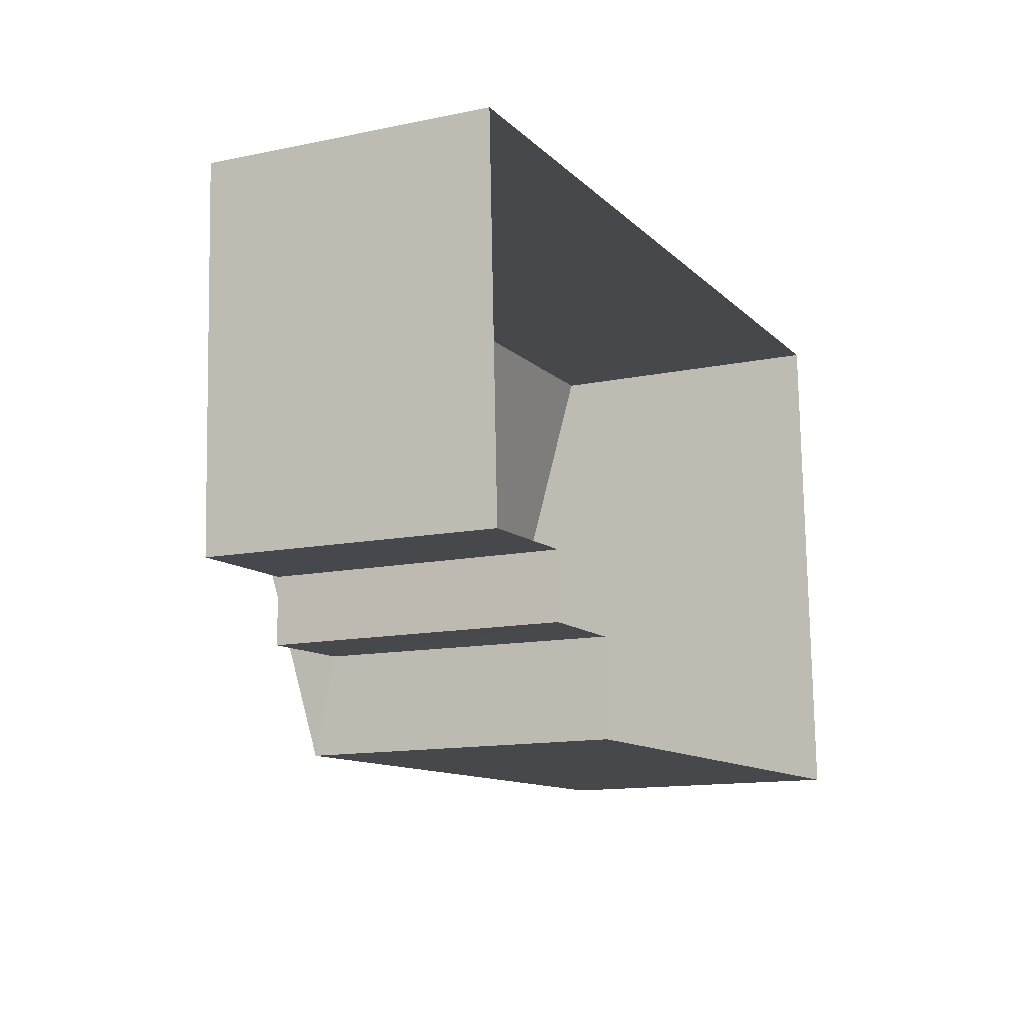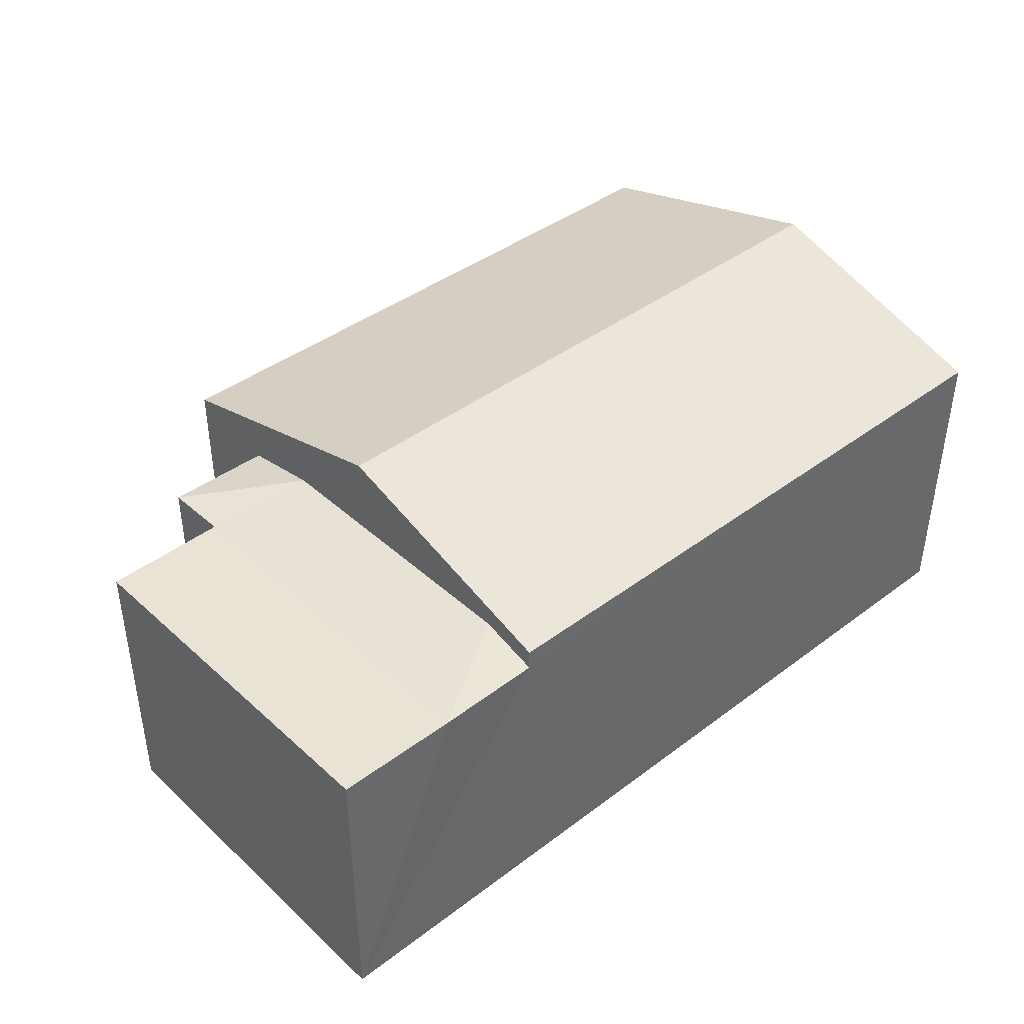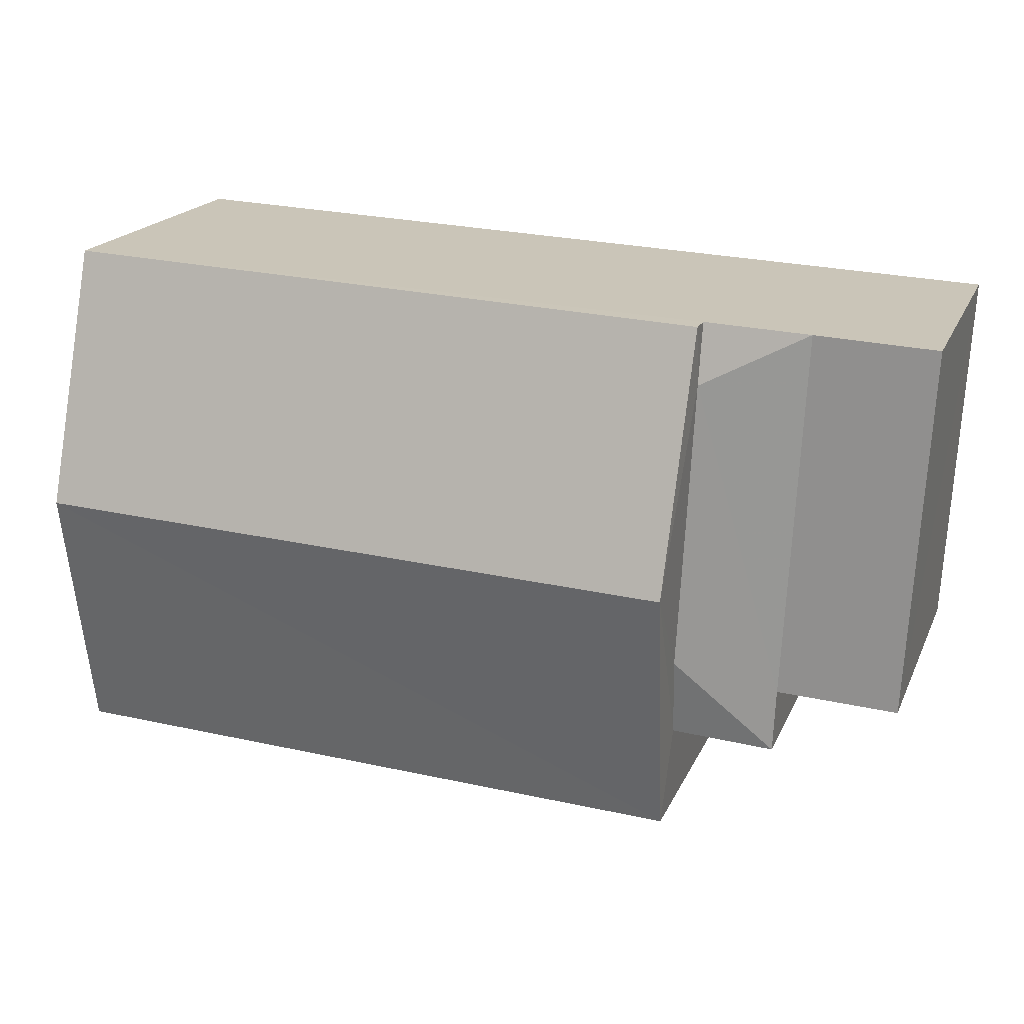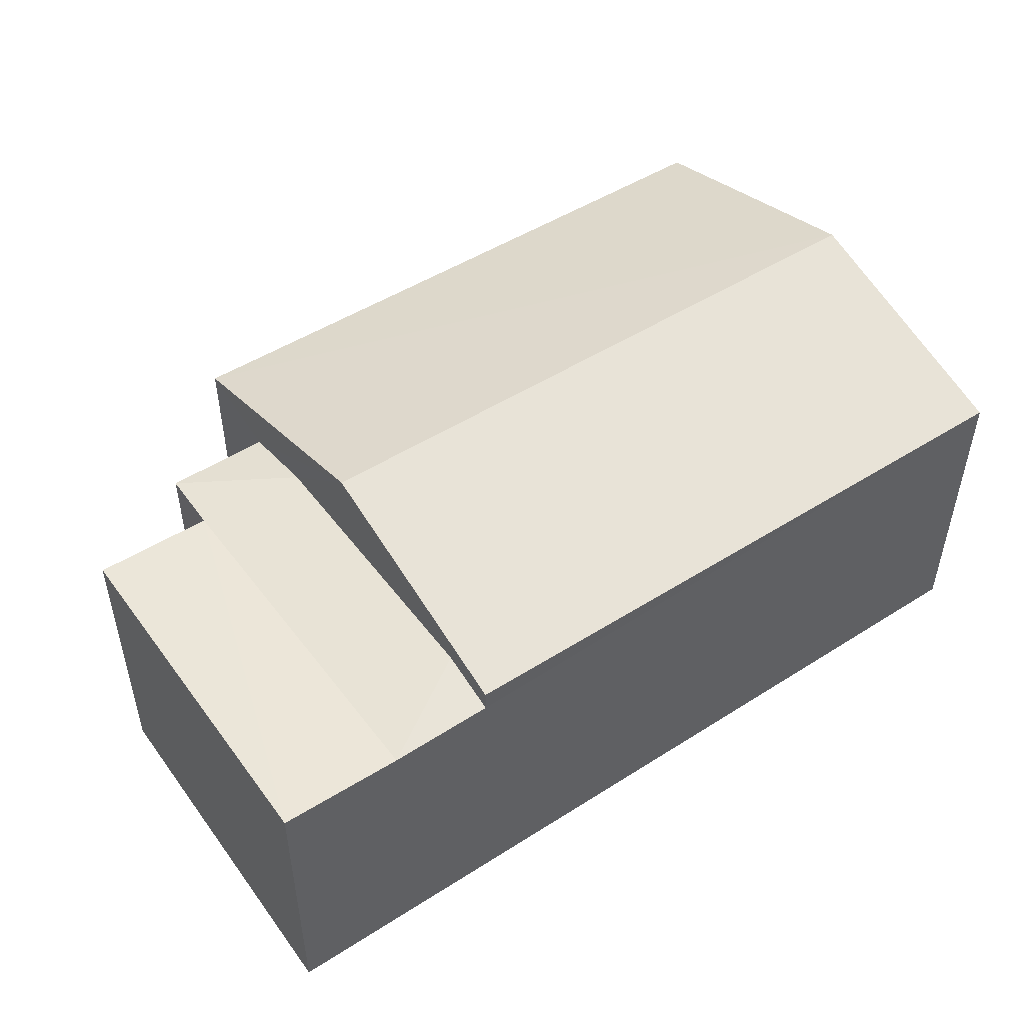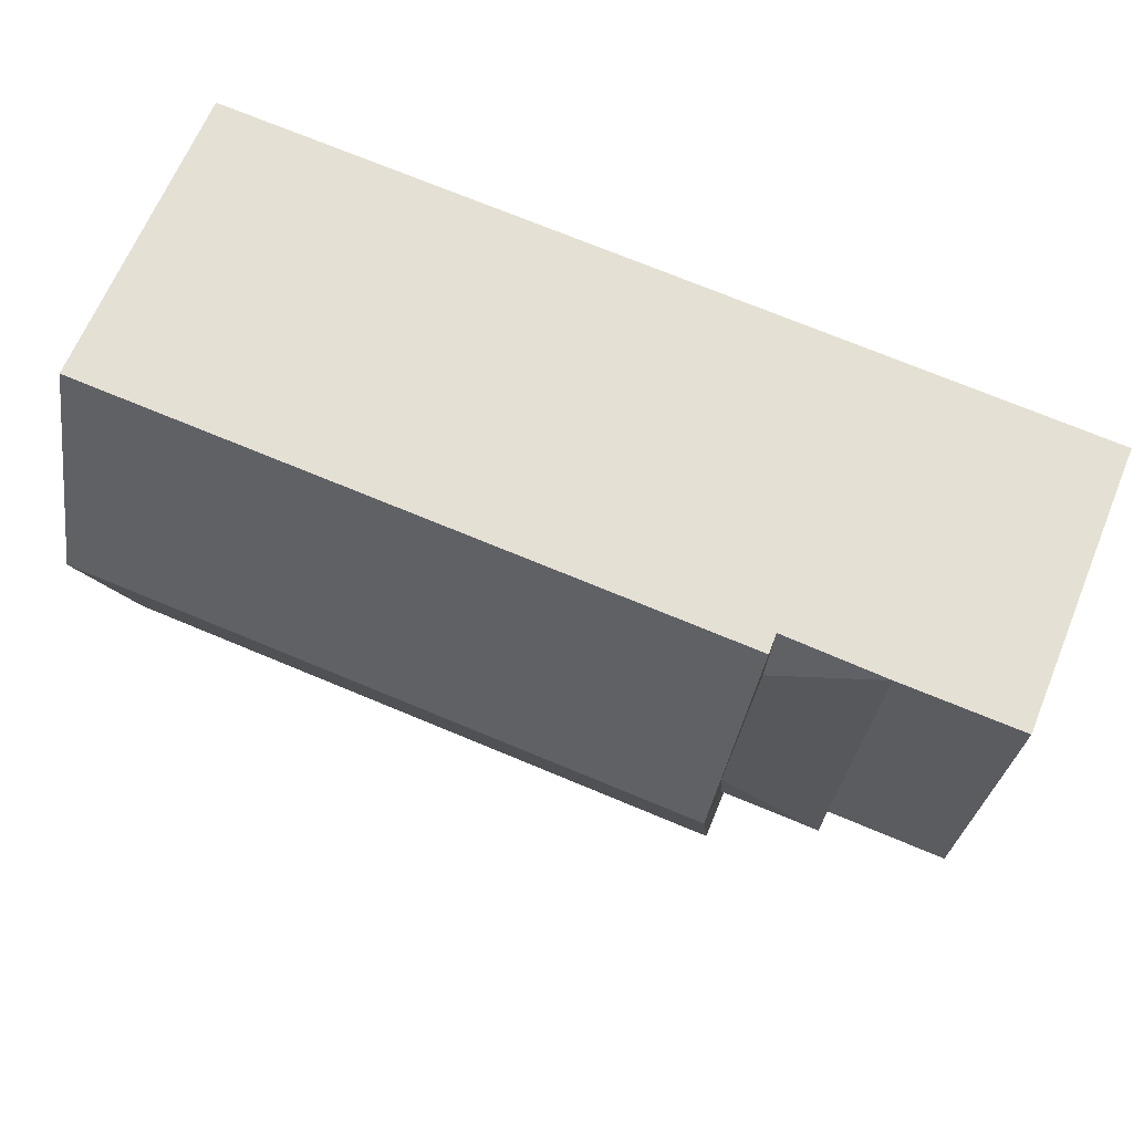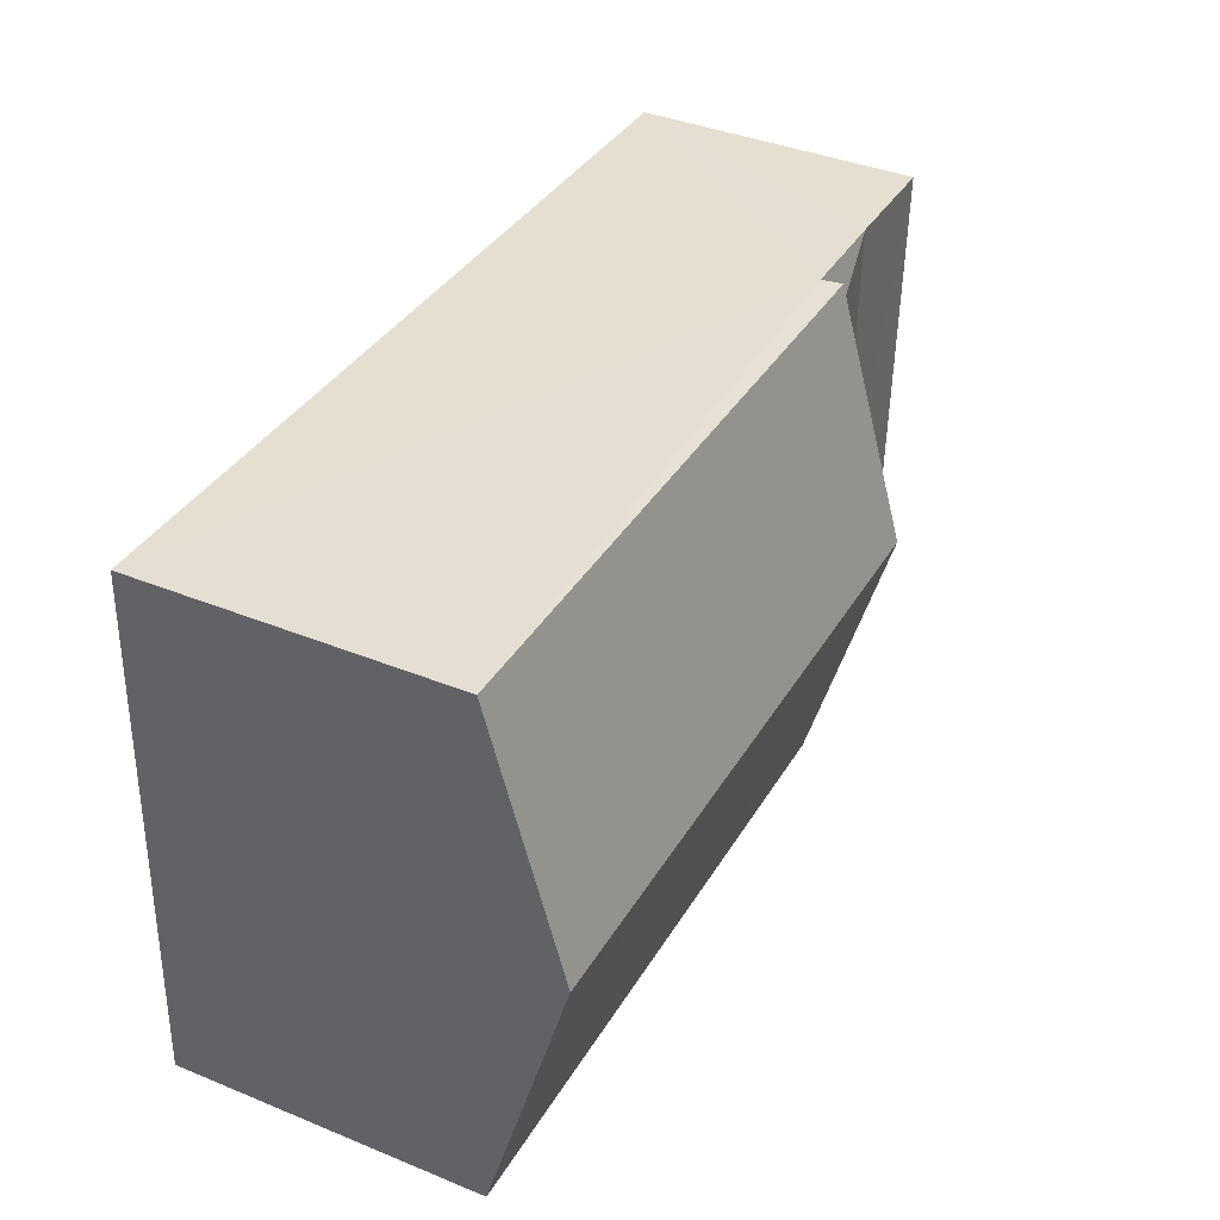
<metadata>
{"format":"obj","ext":"obj","renderer":"f3d","projection":"perspective","resolution":1024,"background":"white","views":[{"elev":-13.8,"azim":115.2,"up":"+Y"},{"elev":41.2,"azim":135.1,"up":"+Z"},{"elev":19.4,"azim":18.7,"up":"+Y"},{"elev":48.7,"azim":142.2,"up":"+Z"},{"elev":65.7,"azim":22.5,"up":"+Y"},{"elev":39.0,"azim":-63.0,"up":"+Y"}]}
</metadata>
<code>
v -3.731e+05 -1.057e+05 21.63
v -3.731e+05 -1.057e+05 21.62
v -3.731e+05 -1.057e+05 21.62
v -3.731e+05 -1.057e+05 21.63
v -3.731e+05 -1.057e+05 21.63
v -3.731e+05 -1.057e+05 21.63
v -3.731e+05 -1.057e+05 21.63
v -3.731e+05 -1.057e+05 21.63
v -3.731e+05 -1.057e+05 25.32
v -3.731e+05 -1.057e+05 25.53
v -3.731e+05 -1.057e+05 25.32
v -3.731e+05 -1.057e+05 25.32
v -3.731e+05 -1.057e+05 25.32
v -3.731e+05 -1.057e+05 25.53
v -3.731e+05 -1.057e+05 26.57
v -3.731e+05 -1.057e+05 25.6
v -3.731e+05 -1.057e+05 25.6
v -3.731e+05 -1.057e+05 26.57
v -3.731e+05 -1.057e+05 25.32
v -3.731e+05 -1.057e+05 25.32
v -3.731e+05 -1.057e+05 25.32
v -3.731e+05 -1.057e+05 25.59
v -3.731e+05 -1.057e+05 25.6
f 1 2 3
f 3 4 5
f 1 6 2
f 7 6 1
f 8 1 5
f 1 3 5
f 9 10 11
f 12 13 14
f 15 16 17
f 18 15 17
f 13 19 14
f 19 11 10
f 19 10 14
f 19 20 21
f 11 19 21
f 15 22 23
f 15 18 22
f 5 13 8
f 5 19 13
f 22 9 23
f 9 2 23
f 9 3 2
f 3 11 21
f 9 11 3
f 12 8 13
f 12 1 8
f 23 2 15
f 2 6 15
f 6 16 15
f 16 6 7
f 17 16 7
f 12 7 1
f 17 7 12
f 17 12 18
f 10 9 22
f 10 22 18
f 14 10 18
f 12 14 18
f 20 4 3
f 21 20 3
f 19 5 4
f 20 19 4

</code>
